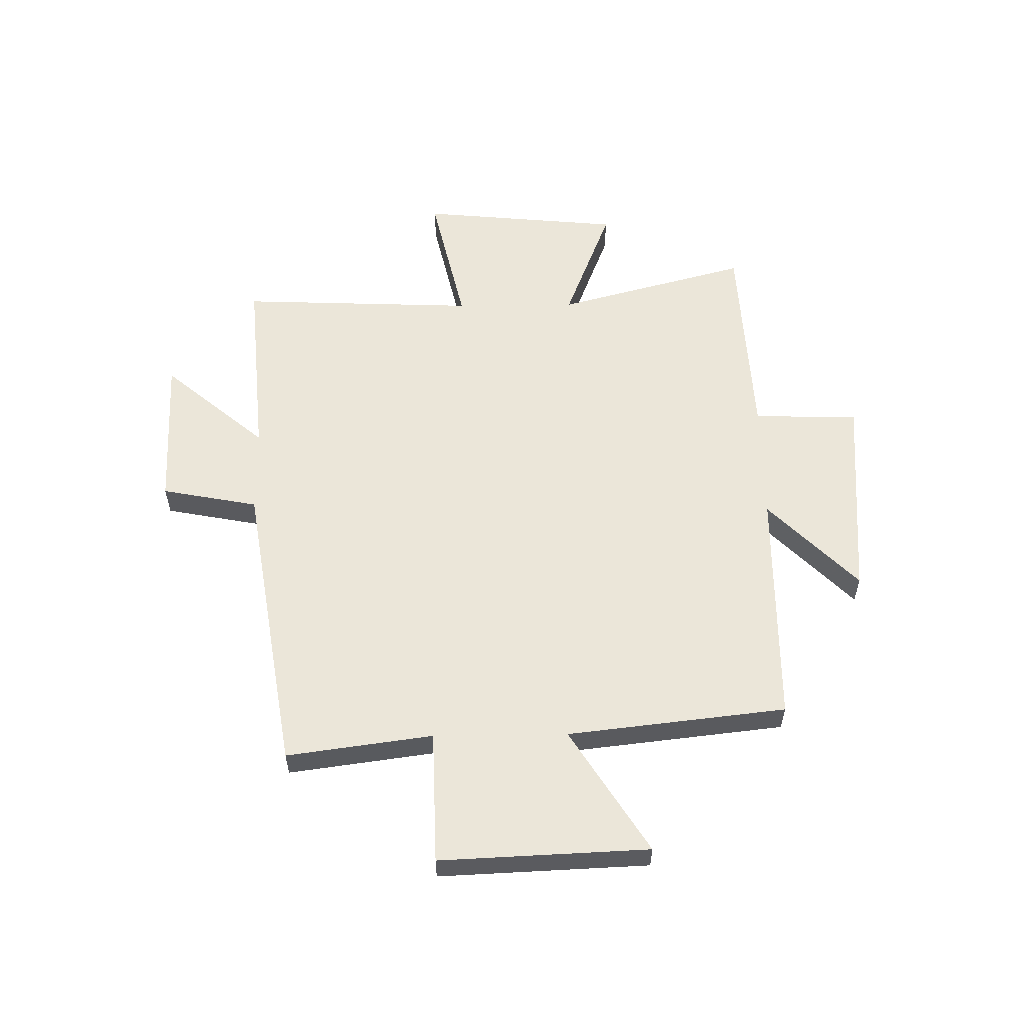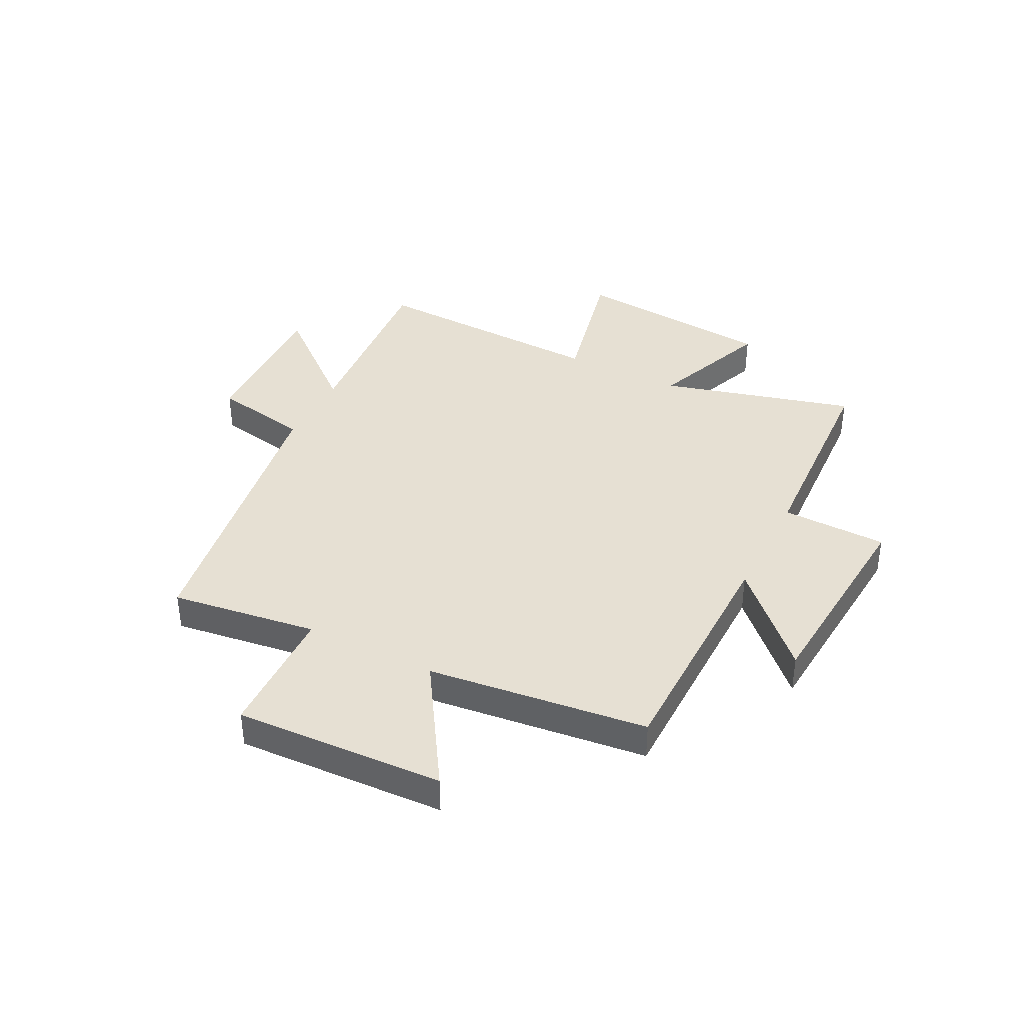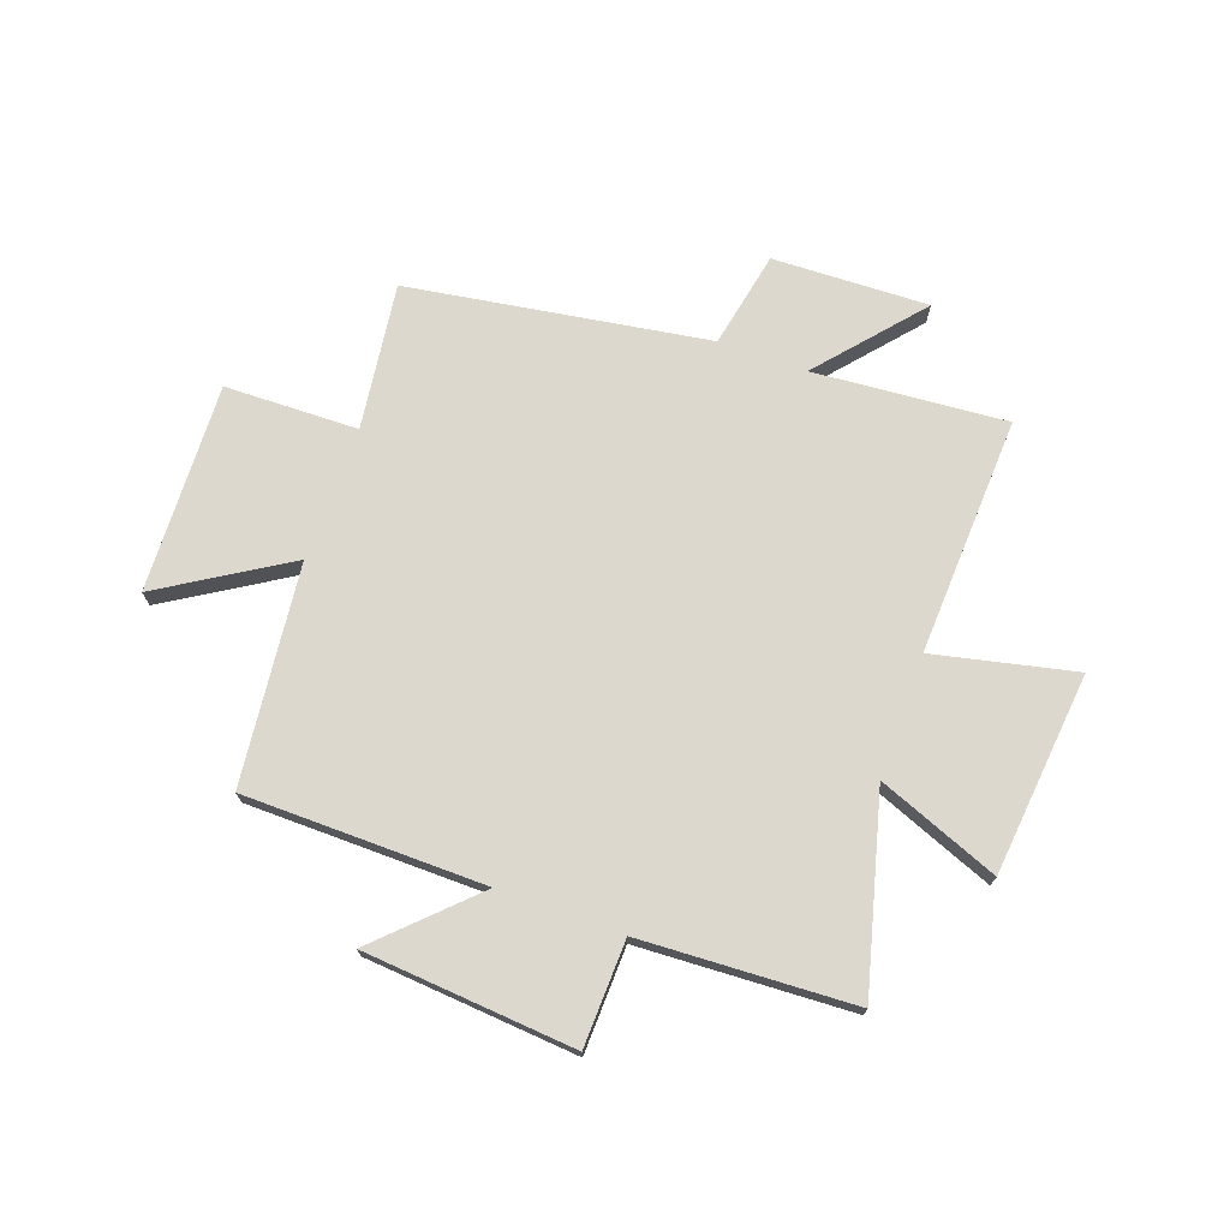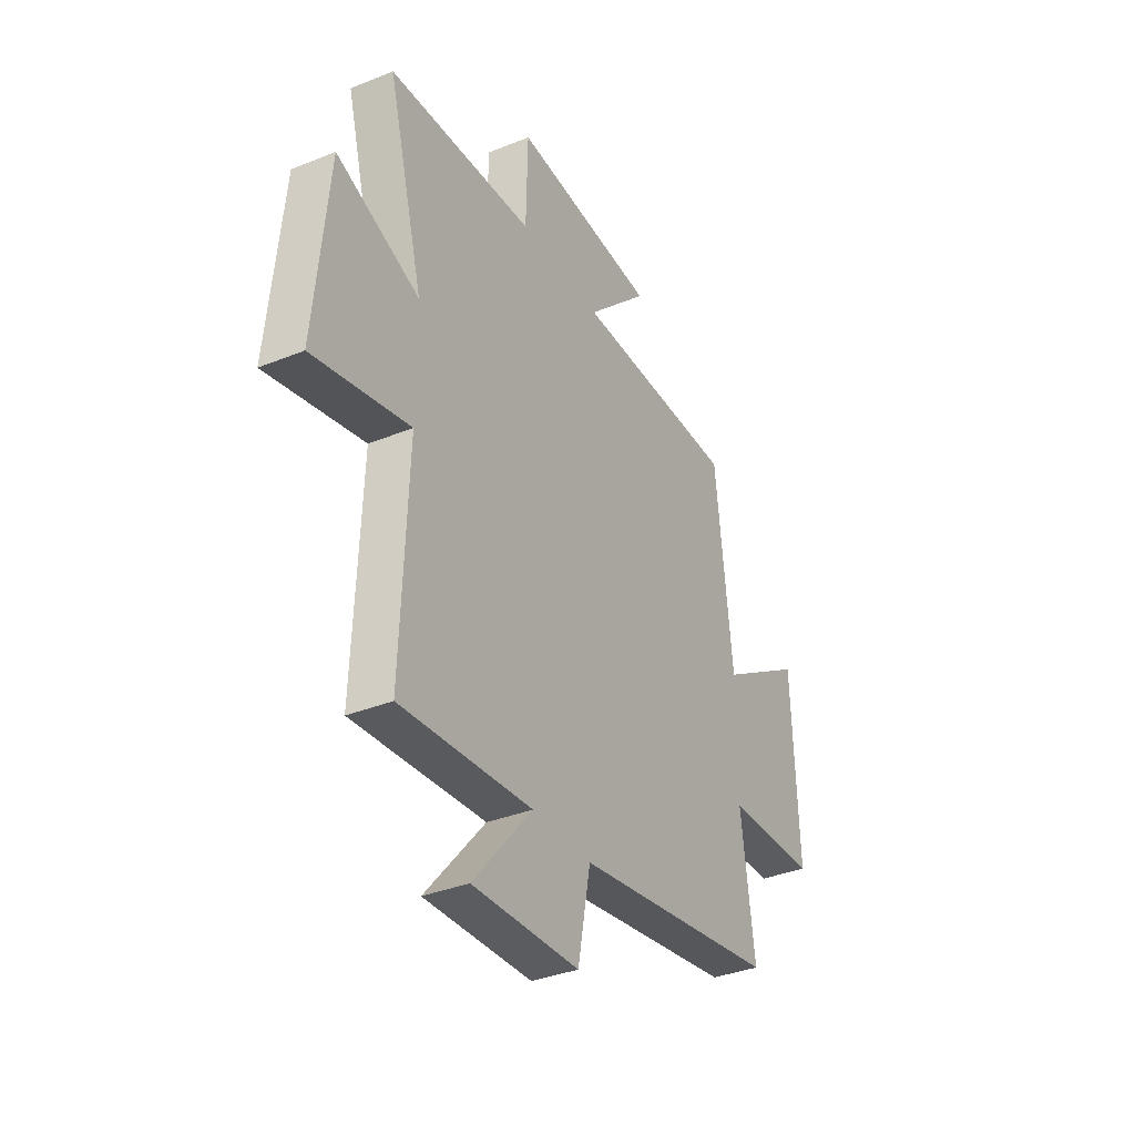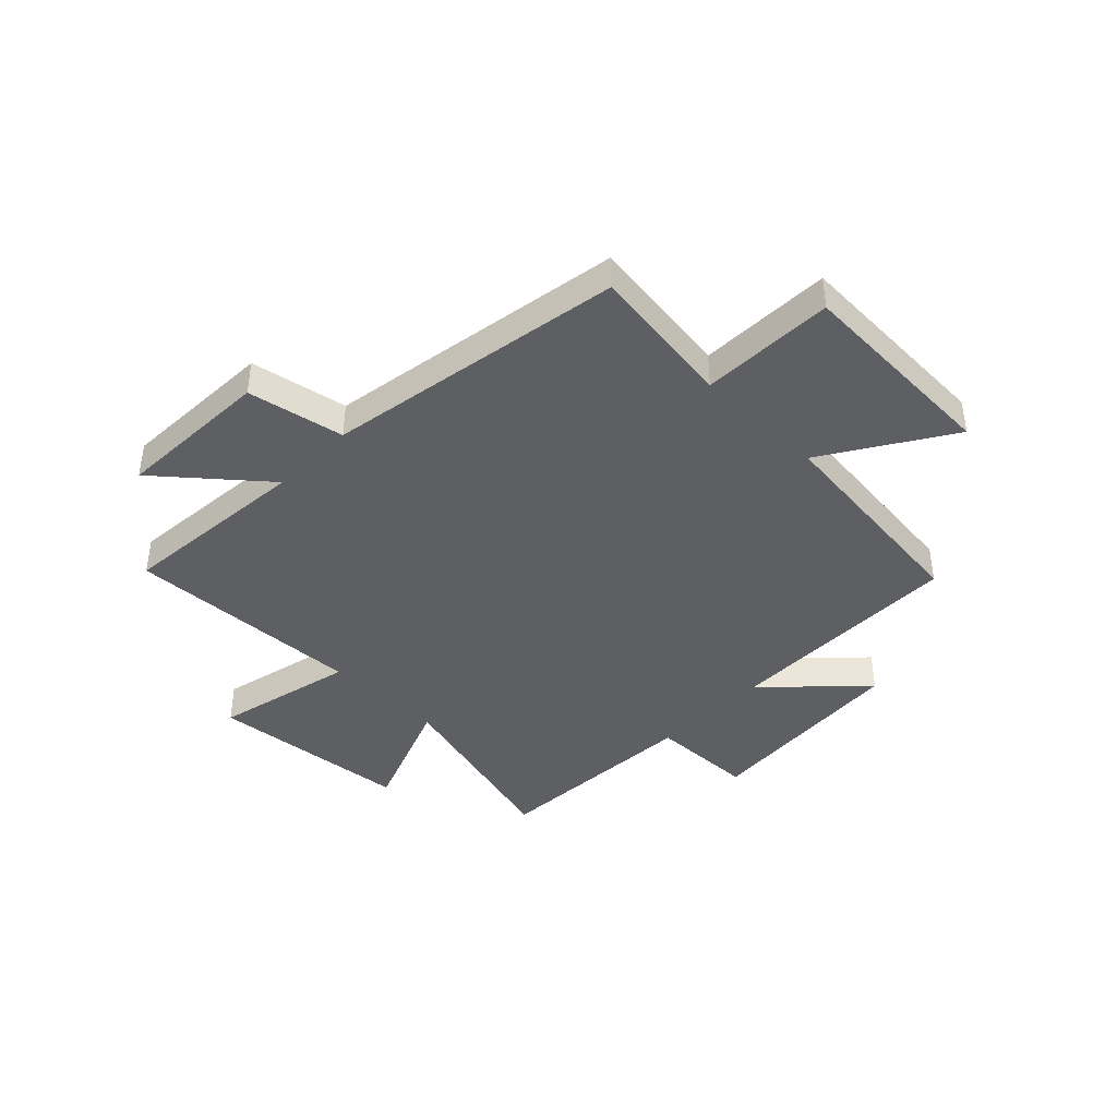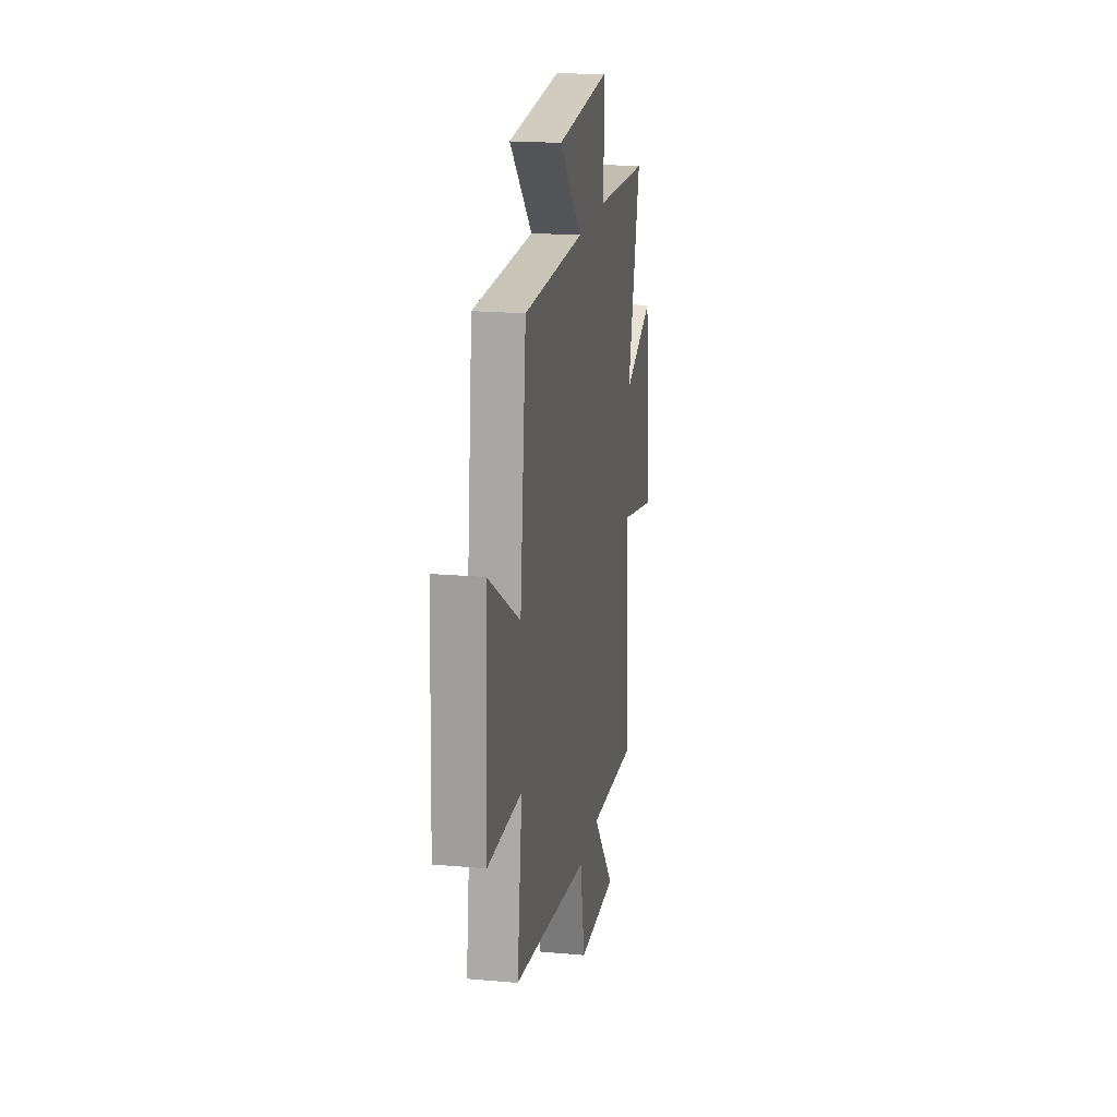
<metadata>
{"format":"obj","ext":"obj","renderer":"f3d","projection":"perspective","resolution":1024,"background":"white","views":[{"elev":56.7,"azim":-90.8,"up":"+Y"},{"elev":38.5,"azim":-63.2,"up":"+Y"},{"elev":72.3,"azim":19.9,"up":"+Y"},{"elev":-35.5,"azim":118.1,"up":"+Z"},{"elev":-41.5,"azim":-134.4,"up":"+Y"},{"elev":19.6,"azim":-80.5,"up":"+Z"}]}
</metadata>
<code>
v 0.594 0.07 0.48
v 0.5 0.07 0.129
v 0.72 0.07 0.215
v 0.756 0.07 -0.153
v 0.5 0.07 -0.095
v 0.518 0.07 -0.529
v 0.168 0.07 -0.5
v 0.326 0.07 -0.686
v 0.042 0.07 -0.676
v 0.008 0.07 -0.5
v -0.536 0.07 -0.413
v -0.5 0.07 -0.147
v -0.743 0.07 -0.141
v -0.727 0.07 0.239
v -0.5 0.07 0.097
v -0.455 0.07 0.496
v -0.017 0.07 0.5
v -0.182 0.07 0.662
v 0.202 0.07 0.692
v 0.207 0.07 0.5
v 0.594 0 0.48
v 0.5 0 0.129
v 0.72 0 0.215
v 0.756 0 -0.153
v 0.5 0 -0.095
v 0.518 0 -0.529
v 0.168 0 -0.5
v 0.326 0 -0.686
v 0.042 0 -0.676
v 0.008 0 -0.5
v -0.536 0 -0.413
v -0.5 0 -0.147
v -0.743 0 -0.141
v -0.727 0 0.239
v -0.5 0 0.097
v -0.455 0 0.496
v -0.017 0 0.5
v -0.182 0 0.662
v 0.202 0 0.692
v 0.207 0 0.5
f 17 18 19 20
f 15 16 17 20
f 15 20 1 2
f 12 13 14 15
f 12 15 2
f 10 11 12 2
f 7 8 9 10
f 7 10 2 3
f 5 6 7
f 5 7 3
f 3 4 5
f 40 39 38 37
f 40 37 36 35
f 22 21 40 35
f 35 34 33 32
f 22 35 32
f 22 32 31 30
f 30 29 28 27
f 23 22 30 27
f 27 26 25
f 23 27 25
f 25 24 23
f 1 21 22 2
f 2 22 23 3
f 3 23 24 4
f 4 24 25 5
f 5 25 26 6
f 6 26 27 7
f 7 27 28 8
f 8 28 29 9
f 9 29 30 10
f 10 30 31 11
f 11 31 32 12
f 12 32 33 13
f 13 33 34 14
f 14 34 35 15
f 15 35 36 16
f 16 36 37 17
f 17 37 38 18
f 18 38 39 19
f 19 39 40 20
f 20 40 21 1

</code>
